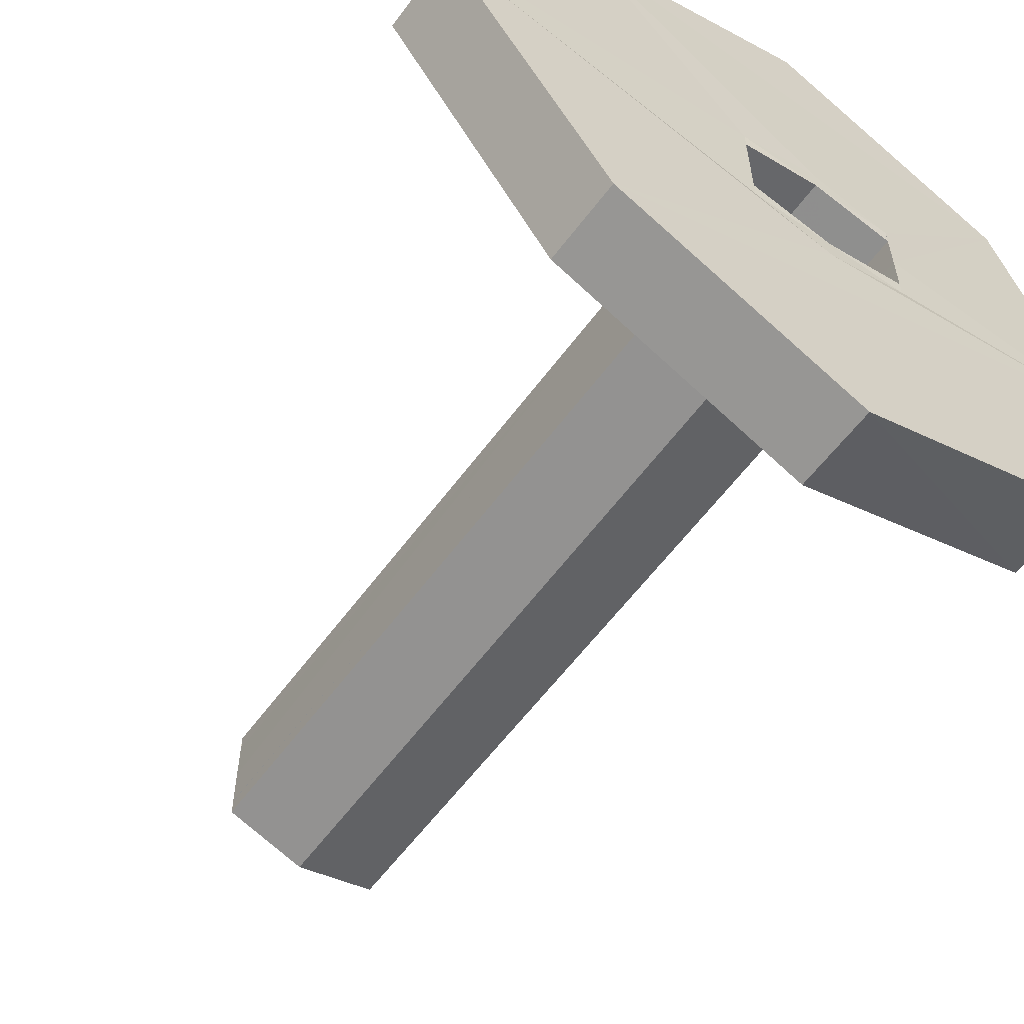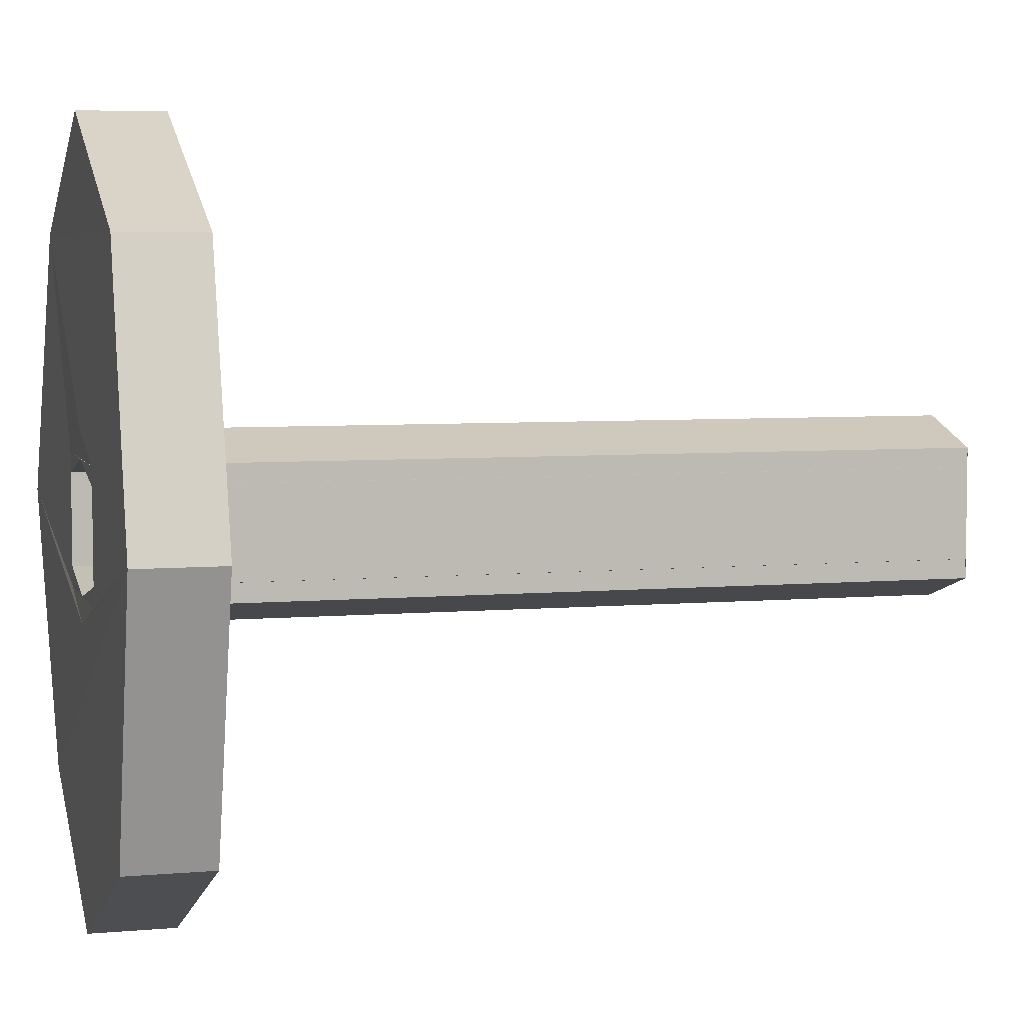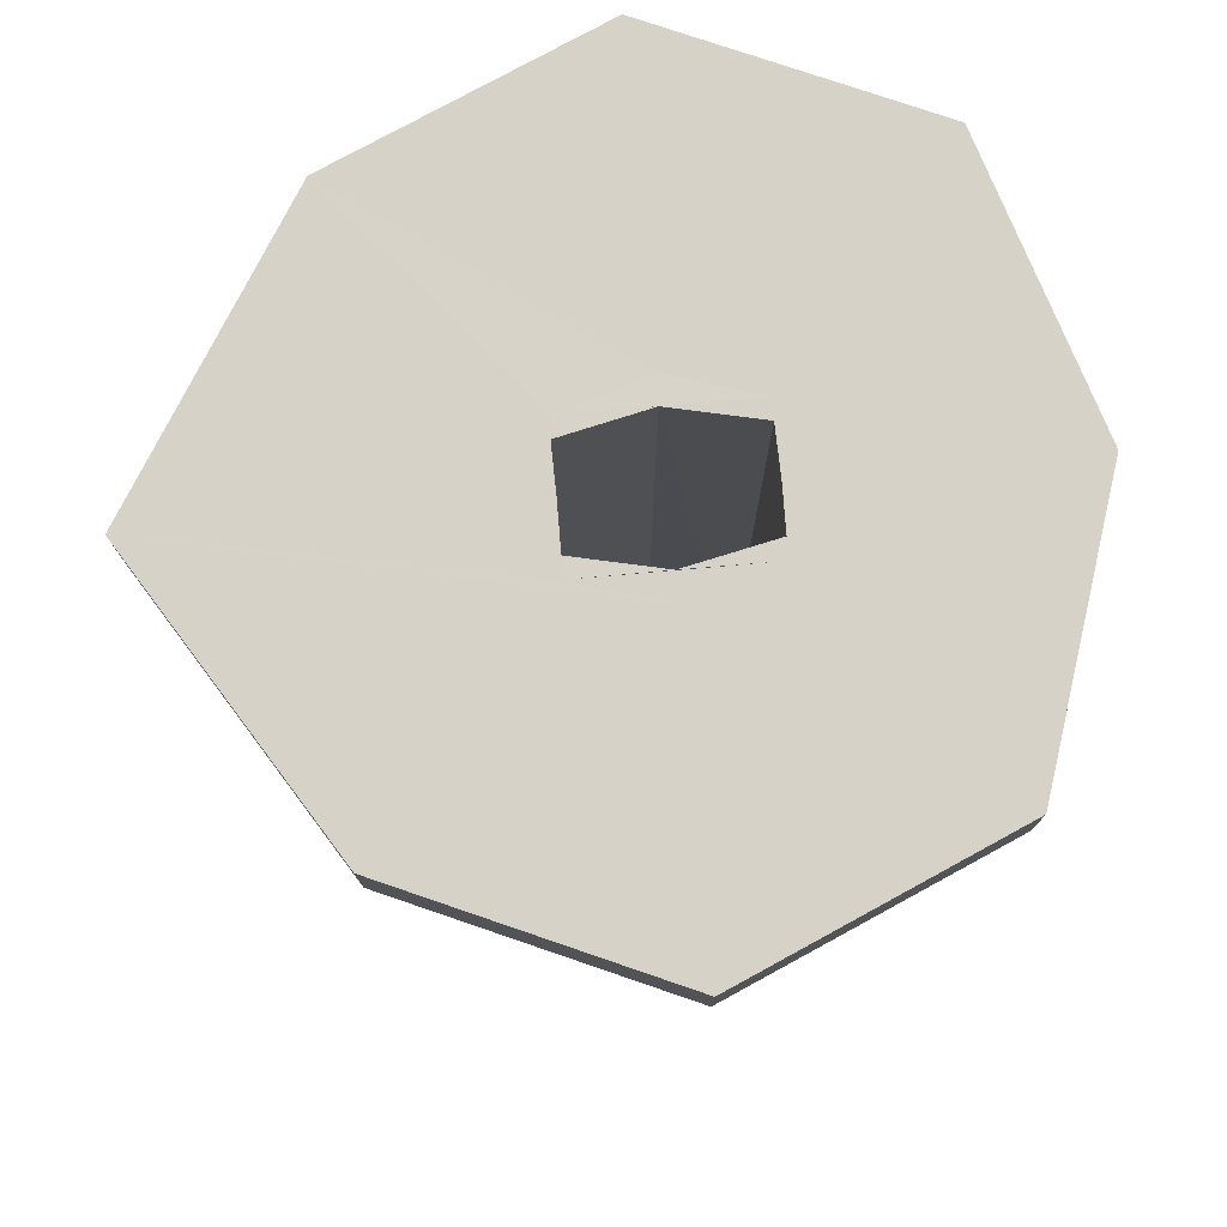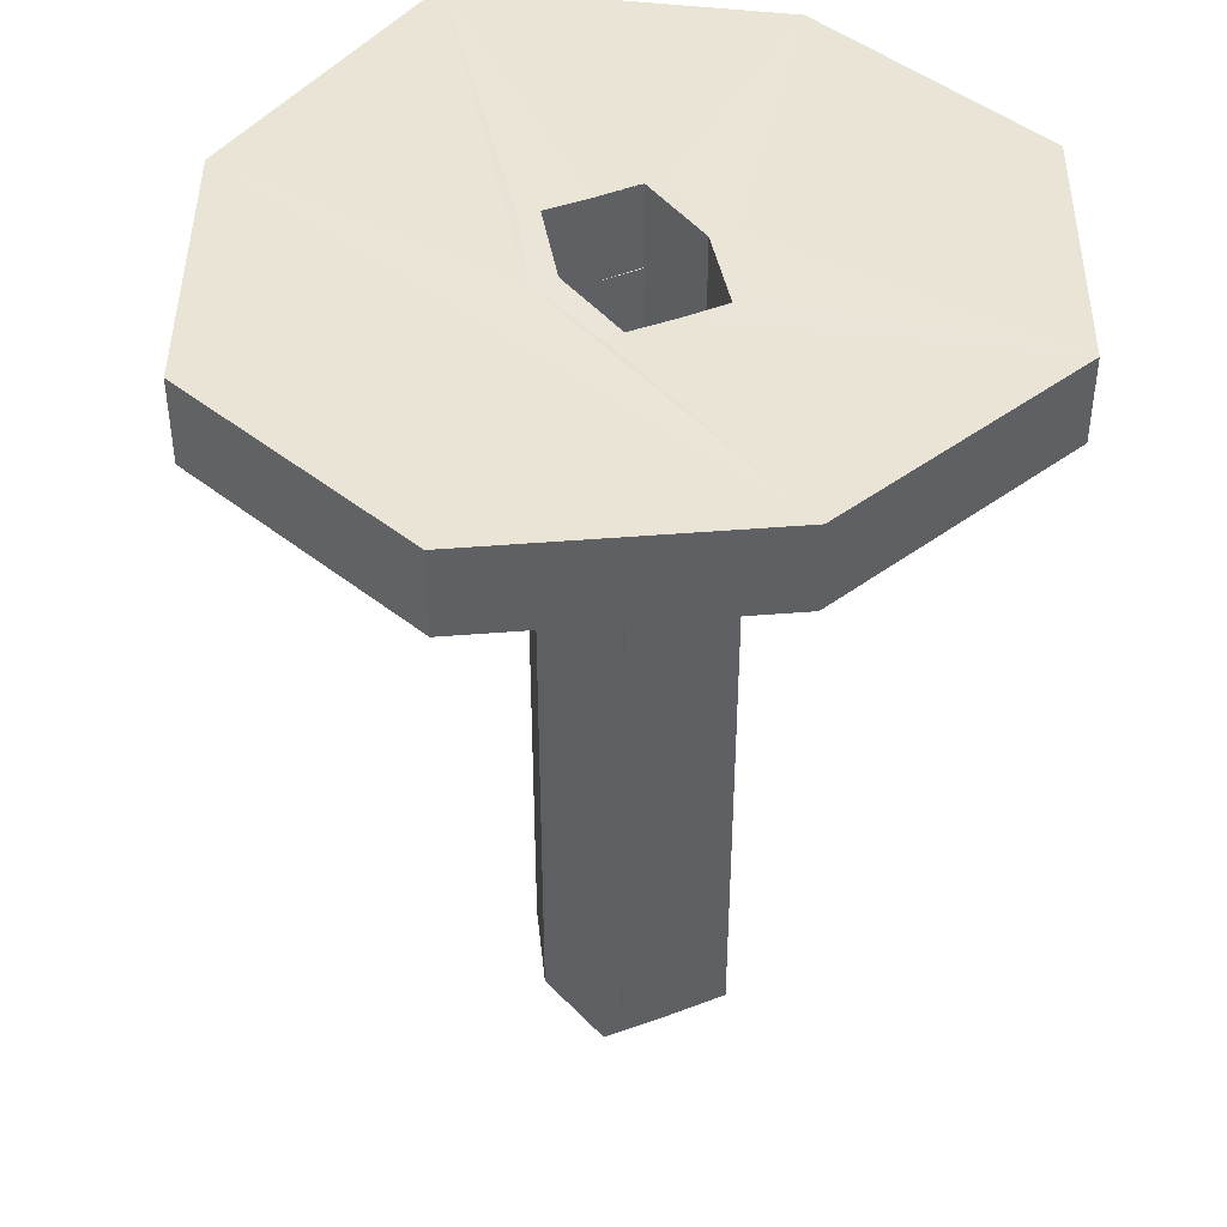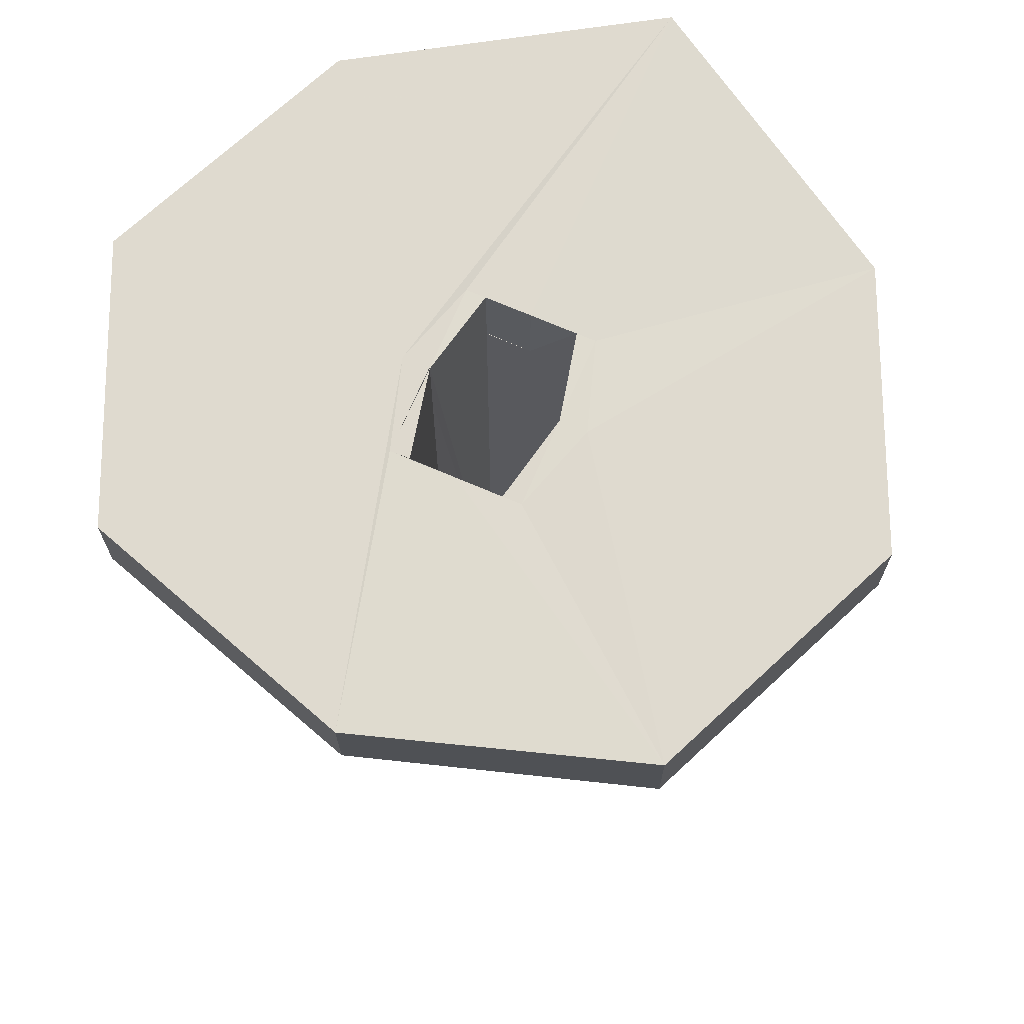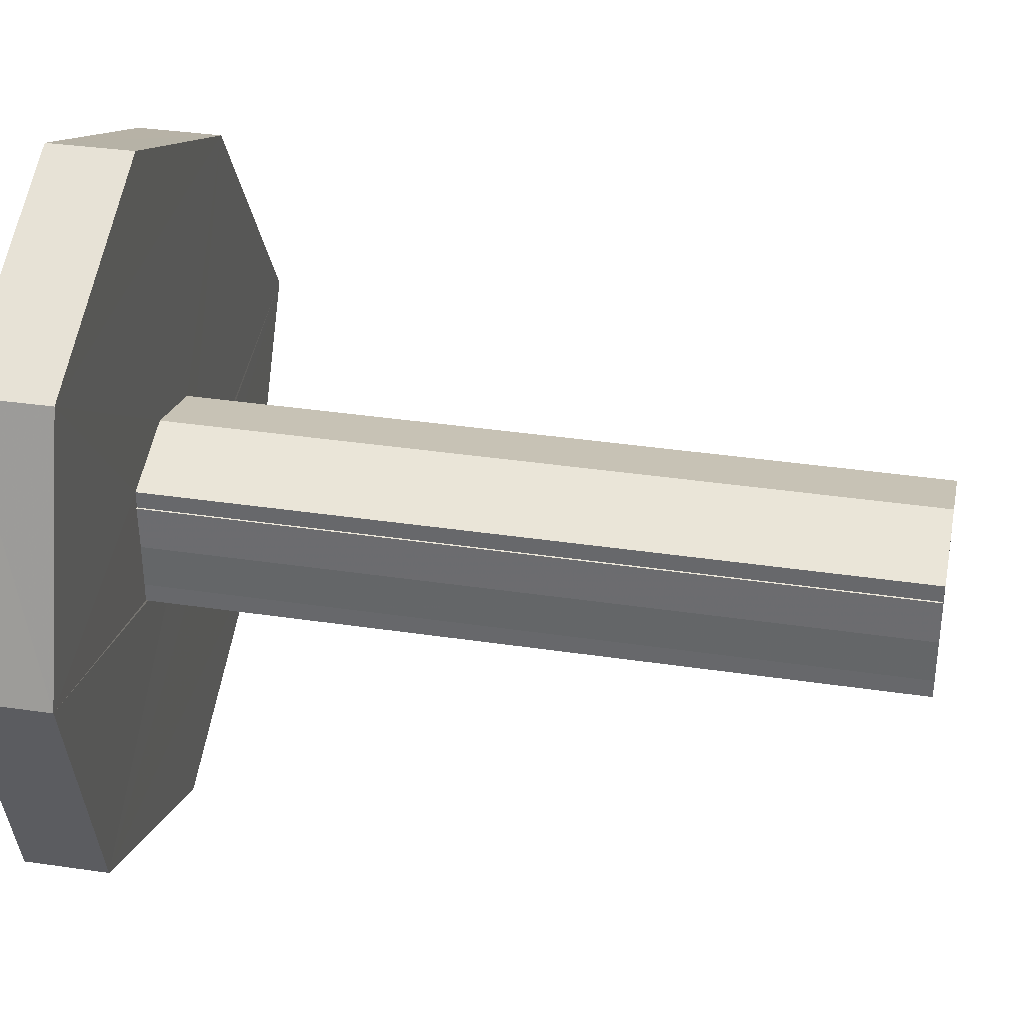
<metadata>
{"format":"obj","ext":"obj","renderer":"f3d","projection":"perspective","resolution":1024,"background":"white","views":[{"elev":-59.5,"azim":143.8,"up":"+Z"},{"elev":5.5,"azim":-105.3,"up":"+Z"},{"elev":77.6,"azim":175.1,"up":"+Y"},{"elev":43.9,"azim":-113.1,"up":"+Y"},{"elev":70.7,"azim":-66.6,"up":"+Y"},{"elev":35.4,"azim":-78.8,"up":"+Z"}]}
</metadata>
<code>
o 13142
v 2199 1911 7.206
v 2199 1911 7.206
v 2199 1911 7.193
v 2199 1911 7.193
v 2199 1911 7.206
v 2199 1911 7.206
v 2199 1911 7.193
v 2199 1911 7.206
v 2199 1911 7.238
v 2199 1911 7.206
v 2199 1911 7.238
v 2199 1911 7.206
v 2199 1911 7.193
v 2199 1911 7.206
v 2199 1911 7.206
v 2199 1911 7.193
v 2199 1911 7.206
v 2199 1911 7.193
v 2199 1911 7.238
v 2199 1911 7.227
v 2199 1911 7.238
v 2199 1911 7.238
v 2199 1911 7.23
v 2199 1911 7.227
v 2199 1911 7.23
v 2199 1911 7.23
v 2199 1911 7.23
v 2199 1911 7.227
v 2199 1911 7.238
v 2199 1911 7.23
v 2199 1911 7.243
v 2199 1911 7.243
v 2199 1911 7.231
v 2199 1911 7.233
v 2199 1911 7.231
v 2199 1911 7.233
v 2199 1911 7.231
v 2199 1911 7.233
v 2199 1911 7.23
v 2199 1911 7.233
v 2199 1911 7.238
v 2199 1911 7.233
v 2199 1911 7.246
v 2199 1911 7.246
v 2199 1911 7.243
v 2199 1911 7.246
v 2199 1911 7.238
v 2199 1911 7.27
v 2199 1911 7.249
v 2199 1911 7.246
v 2199 1911 7.246
v 2199 1911 7.249
v 2199 1911 7.246
v 2199 1911 7.249
v 2199 1911 7.27
v 2199 1911 7.283
v 2199 1911 7.238
v 2199 1911 7.238
v 2199 1911 7.27
v 2199 1911 7.27
v 2199 1911 7.246
v 2199 1911 7.249
v 2199 1911 7.238
v 2199 1911 7.238
v 2199 1911 7.238
v 2199 1911 7.27
v 2199 1911 7.238
v 2199 1911 7.238
v 2199 1911 7.23
v 2199 1911 7.227
v 2199 1911 7.238
v 2199 1911 7.243
v 2199 1911 7.227
v 2199 1911 7.23
v 2199 1911 7.27
v 2199 1911 7.238
v 2199 1911 7.27
v 2199 1911 7.283
v 2199 1911 7.23
v 2199 1911 7.227
v 2199 1911 7.238
v 2199 1911 7.227
v 2199 1911 7.283
v 2199 1911 7.27
v 2199 1911 7.283
v 2199 1911 7.246
v 2199 1911 7.249
v 2199 1911 7.246
v 2199 1911 7.246
v 2199 1911 7.249
v 2199 1911 7.238
v 2199 1911 7.246
v 2199 1911 7.238
v 2199 1911 7.23
v 2199 1911 7.238
v 2199 1911 7.243
v 2199 1911 7.246
v 2199 1911 7.243
v 2199 1911 7.246
v 2199 1911 7.231
v 2199 1911 7.233
v 2199 1911 7.23
v 2199 1911 7.233
v 2199 1911 7.231
v 2199 1911 7.23
v 2199 1911 7.233
v 2199 1911 7.238
v 2199 1911 7.238
v 2199 1911 7.246
v 2199 1911 7.238
v 2199 1911 7.243
v 2199 1911 7.246
v 2199 1911 7.233
v 2199 1911 7.233
v 2199 1911 7.27
v 2199 1911 7.249
v 2199 1911 7.246
v 2199 1911 7.27
v 2199 1911 7.27
v 2199 1911 7.283
v 2199 1911 7.27
v 2199 1911 7.283
v 2199 1911 7.243
v 2199 1911 7.246
v 2199 1911 7.243
v 2199 1911 7.246
v 2199 1911 7.243
v 2199 1911 7.243
f 1 2 3
f 4 5 1
f 6 7 4
f 5 8 9
f 10 9 8
f 5 11 12
f 10 12 11
f 13 10 14
f 15 16 13
f 14 17 18
f 5 19 20
f 20 21 17
f 22 17 21
f 23 20 24
f 24 25 26
f 26 27 28
f 25 29 30
f 31 29 32
f 33 30 34
f 34 35 33
f 35 36 37
f 38 39 33
f 33 40 38
f 40 41 42
f 43 41 44
f 44 45 46
f 47 43 48
f 49 43 50
f 50 51 52
f 53 54 49
f 48 55 56
f 57 9 55
f 58 55 9
f 59 54 60
f 59 61 62
f 63 61 64
f 60 65 66
f 67 68 61
f 67 69 68
f 67 70 69
f 39 68 69
f 71 39 63
f 71 72 63
f 63 40 71
f 73 39 74
f 67 75 11
f 76 11 75
f 77 75 78
f 79 80 73
f 73 19 79
f 79 19 81
f 19 2 65
f 82 65 2
f 83 60 77
f 84 85 83
f 81 60 86
f 86 60 87
f 87 88 86
f 89 90 87
f 88 91 92
f 81 88 93
f 93 94 95
f 81 36 93
f 93 31 81
f 96 88 97
f 97 31 96
f 98 99 97
f 100 36 101
f 101 102 100
f 103 104 100
f 100 105 103
f 40 104 106
f 107 40 106
f 107 106 76
f 105 102 82
f 58 82 102
f 82 22 105
f 105 22 76
f 10 22 82
f 58 102 108
f 58 108 109
f 110 109 77
f 109 111 112
f 113 108 114
f 113 57 108
f 57 31 108
f 36 57 113
f 115 109 116
f 109 117 116
f 115 116 118
f 117 118 116
f 118 21 119
f 76 118 117
f 120 118 48
f 121 122 120
f 123 117 124
f 125 126 124
f 124 127 123
f 127 76 128
f 127 107 76
f 72 107 127
f 127 99 72

</code>
